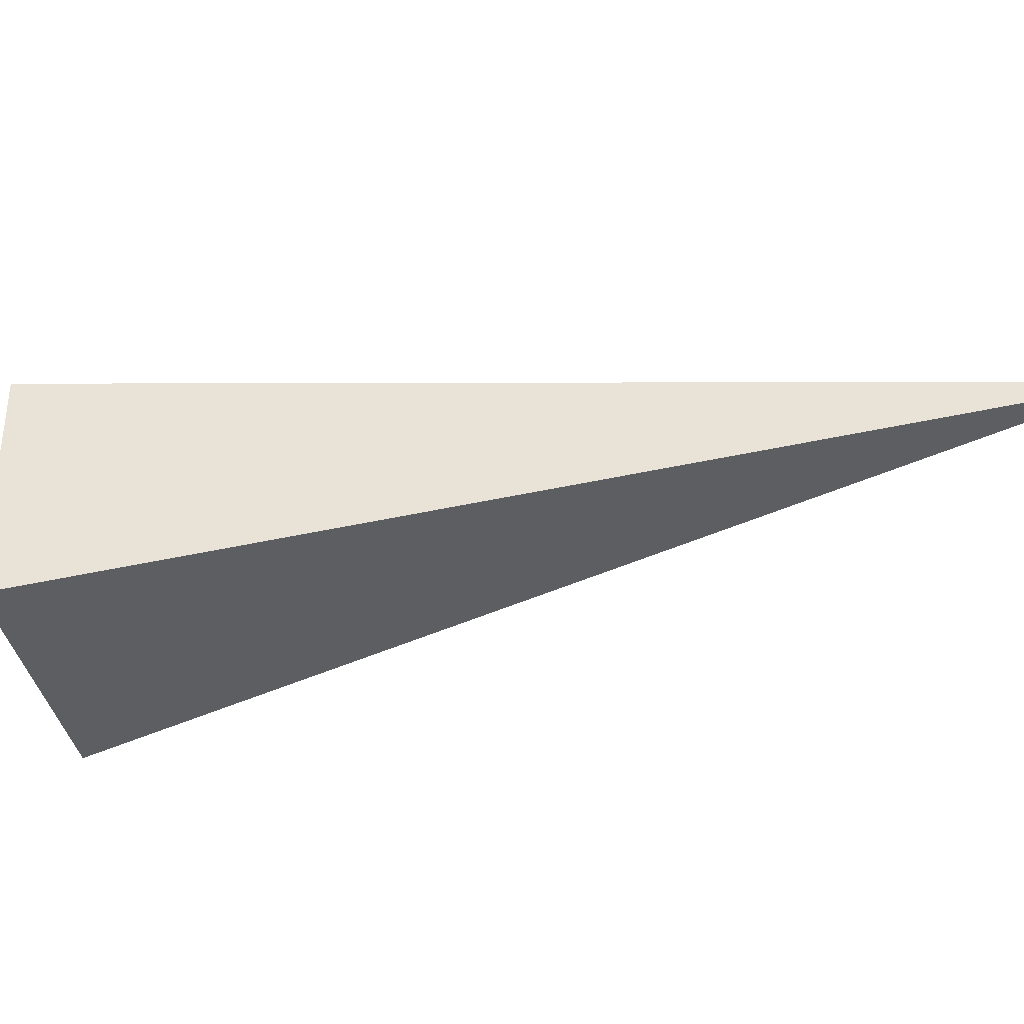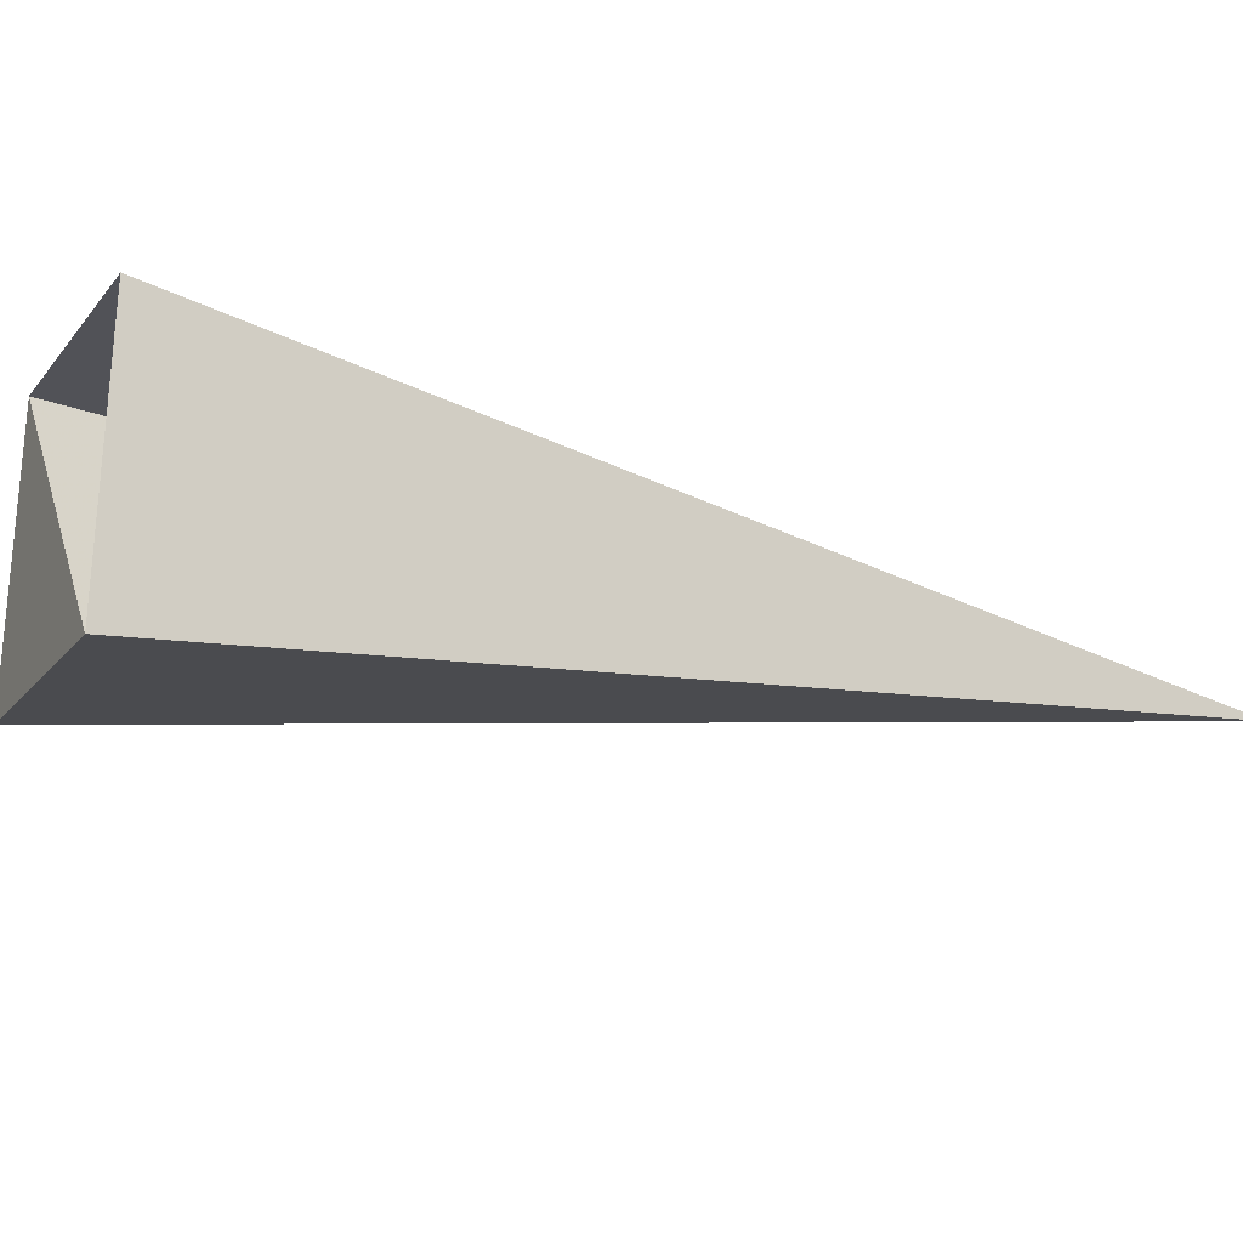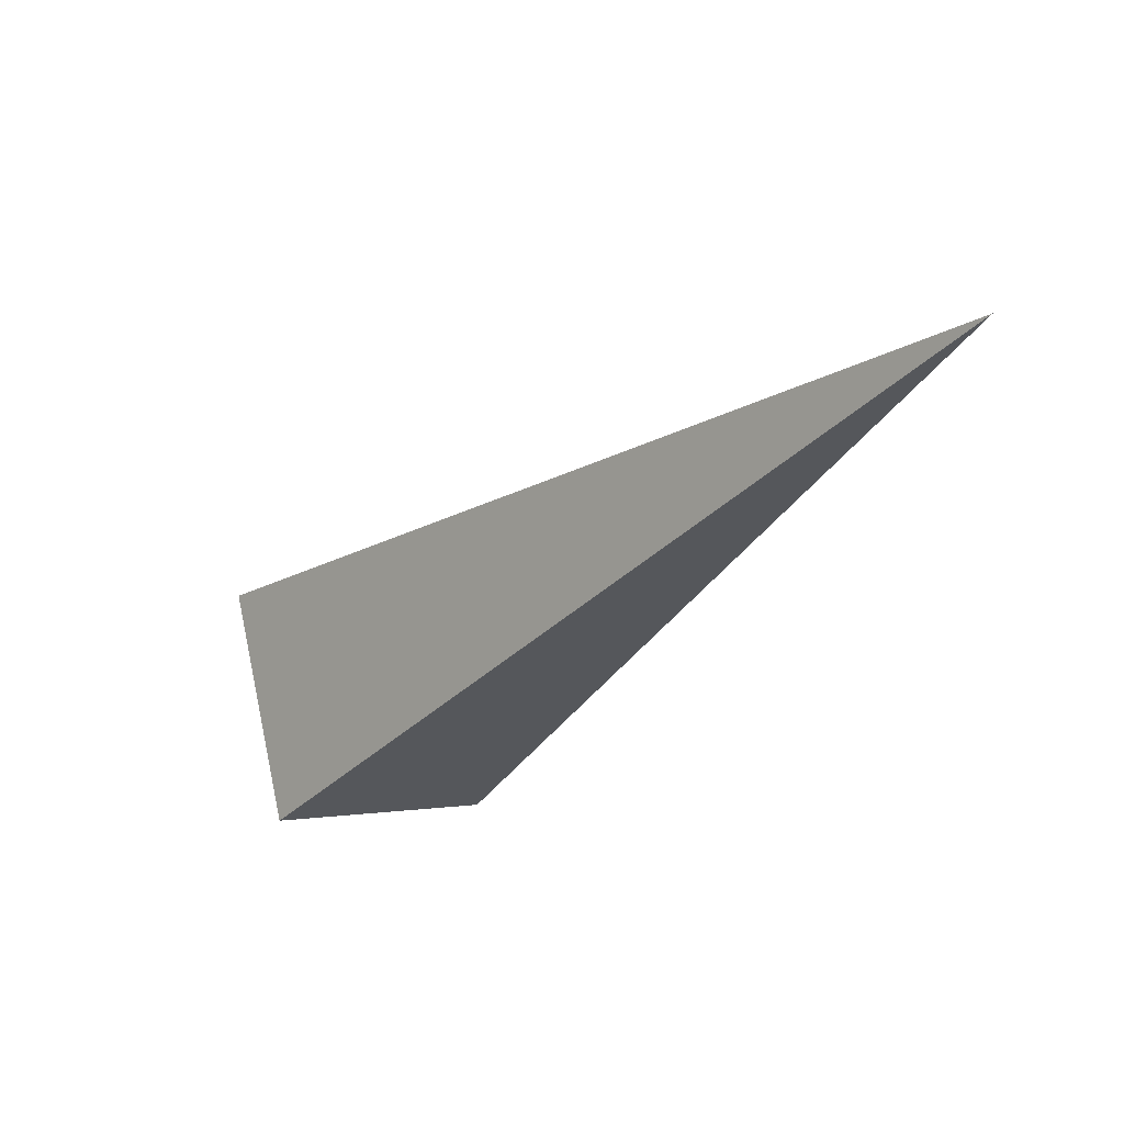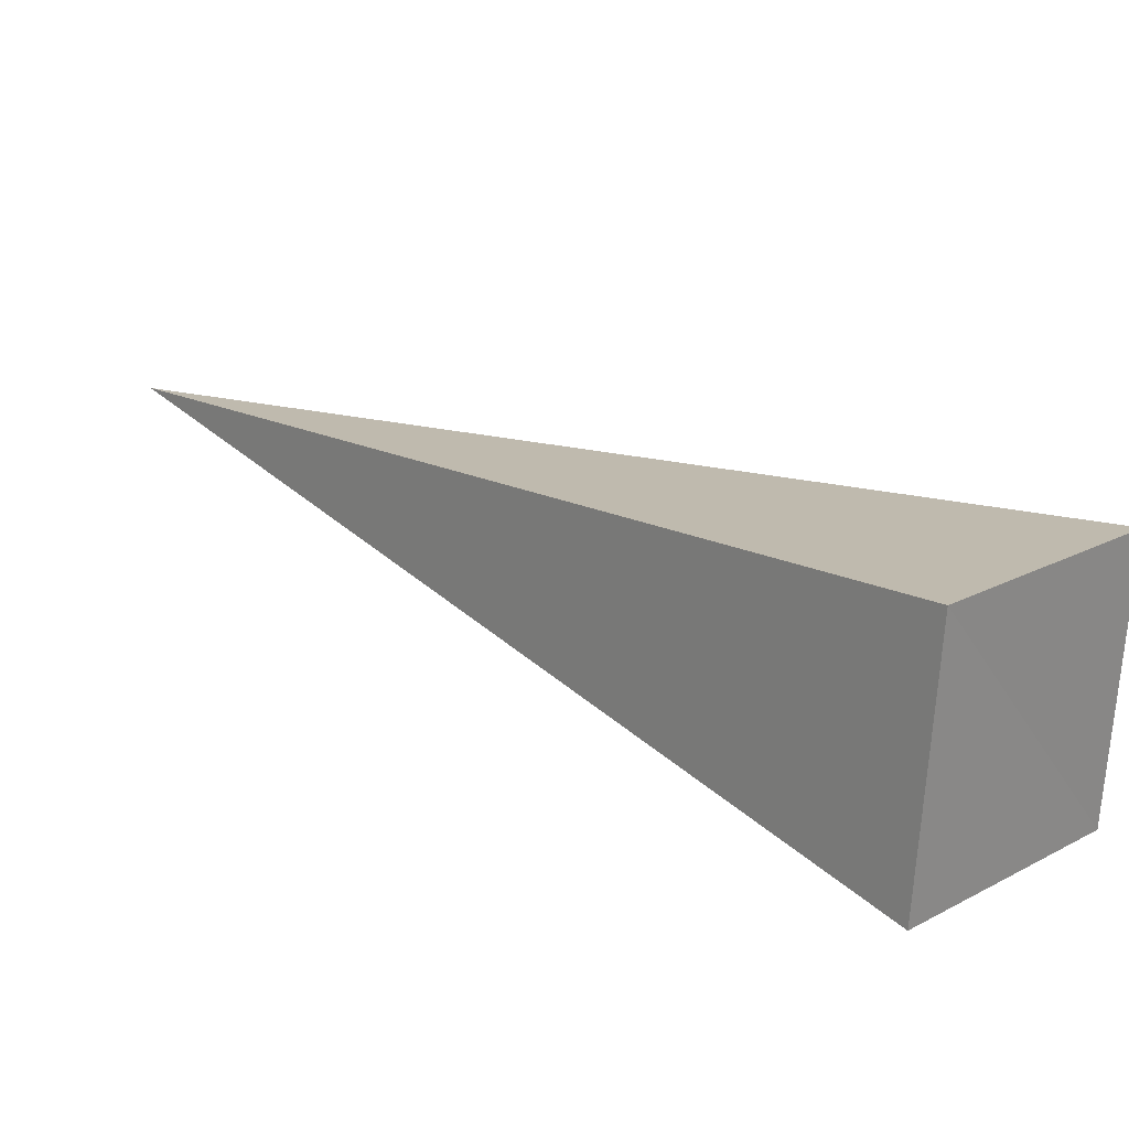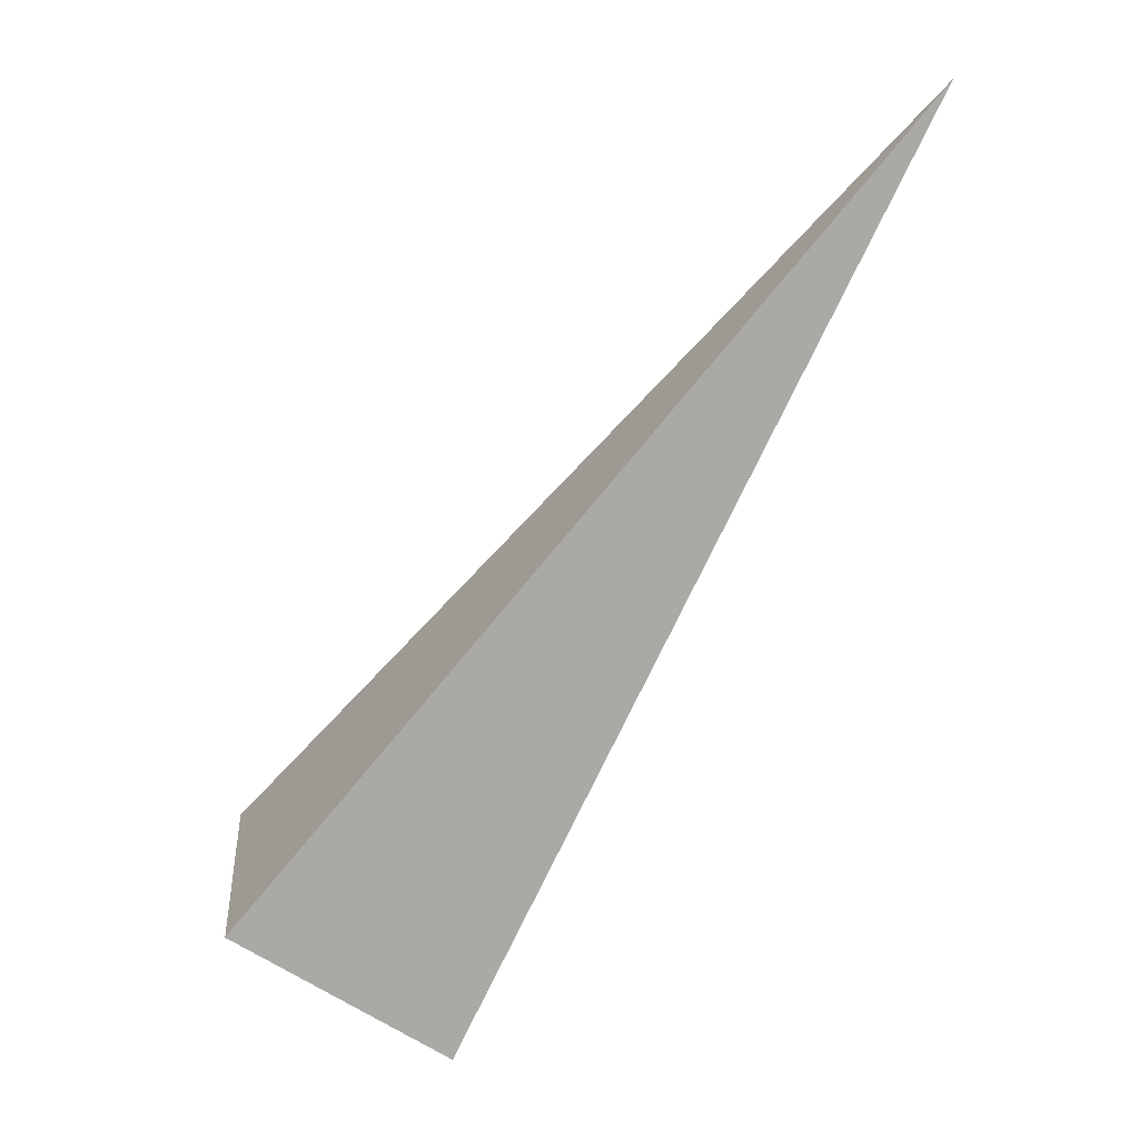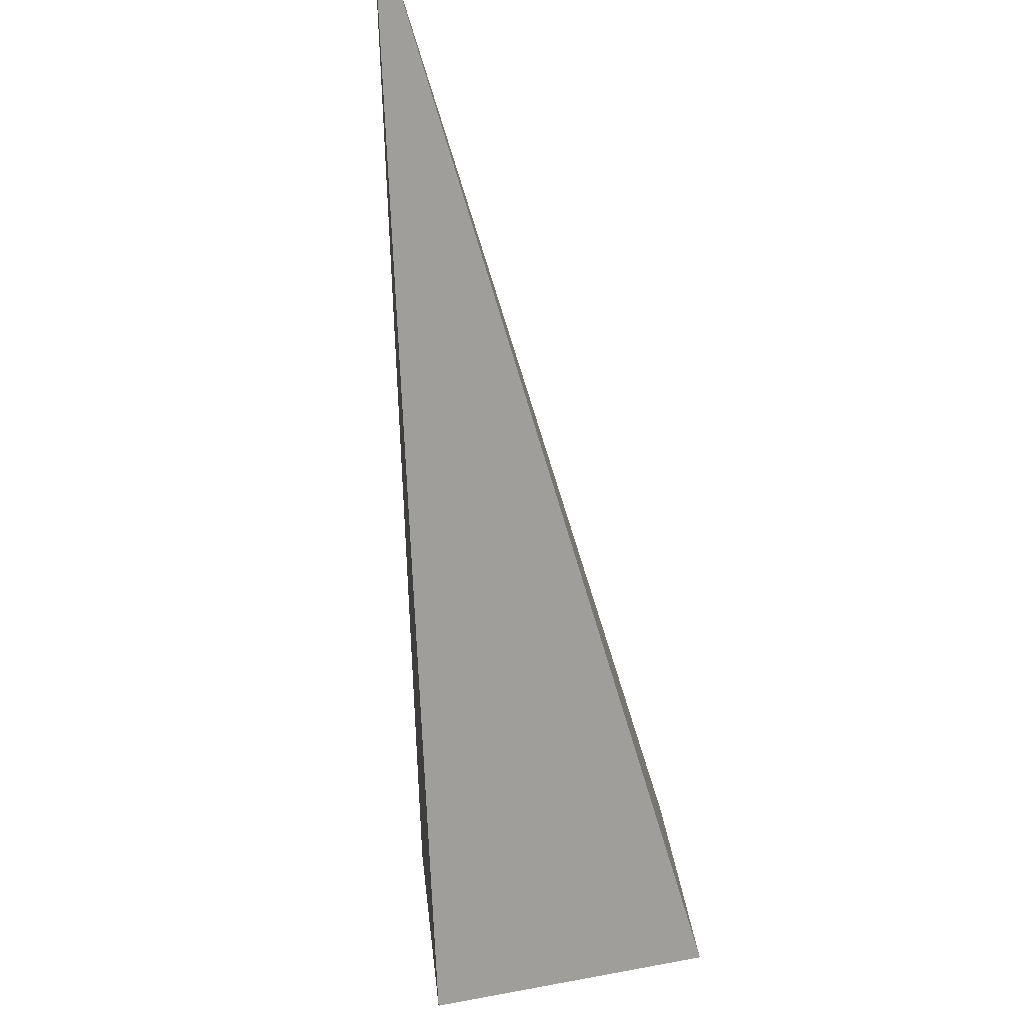
<metadata>
{"format":"obj","ext":"obj","renderer":"f3d","projection":"perspective","resolution":1024,"background":"white","views":[{"elev":-46.5,"azim":69.4,"up":"+Z"},{"elev":-22.6,"azim":31.5,"up":"+Z"},{"elev":70.6,"azim":-7.6,"up":"+Y"},{"elev":24.8,"azim":-81.1,"up":"+Z"},{"elev":17.9,"azim":0.5,"up":"+Y"},{"elev":-62.5,"azim":154.9,"up":"+Z"}]}
</metadata>
<code>
o 2388868438080
v 5826 -165.4 -602.1
v 5826 -165.1 -602
v 5827 -163.6 -601.8
v 5827 -163.6 -601.8
v 5826 -165.1 -602
v 5826 -165.1 -601.5
v 5827 -163.6 -601.8
v 5827 -163.6 -601.8
v 5826 -165.1 -601.5
v 5826 -165.4 -601.6
v 5827 -163.6 -601.8
v 5827 -163.6 -601.8
v 5826 -165.4 -601.6
v 5826 -165.4 -602.1
v 5827 -163.6 -601.8
v 5827 -163.6 -601.8
v 5826 -165.4 -602.1
v 5826 -165.1 -602
v 5826 -165.1 -601.5
v 5826 -165.4 -601.6
f 1 2 3
f 5 6 7
f 9 10 11
f 13 14 15
f 17 18 19

</code>
